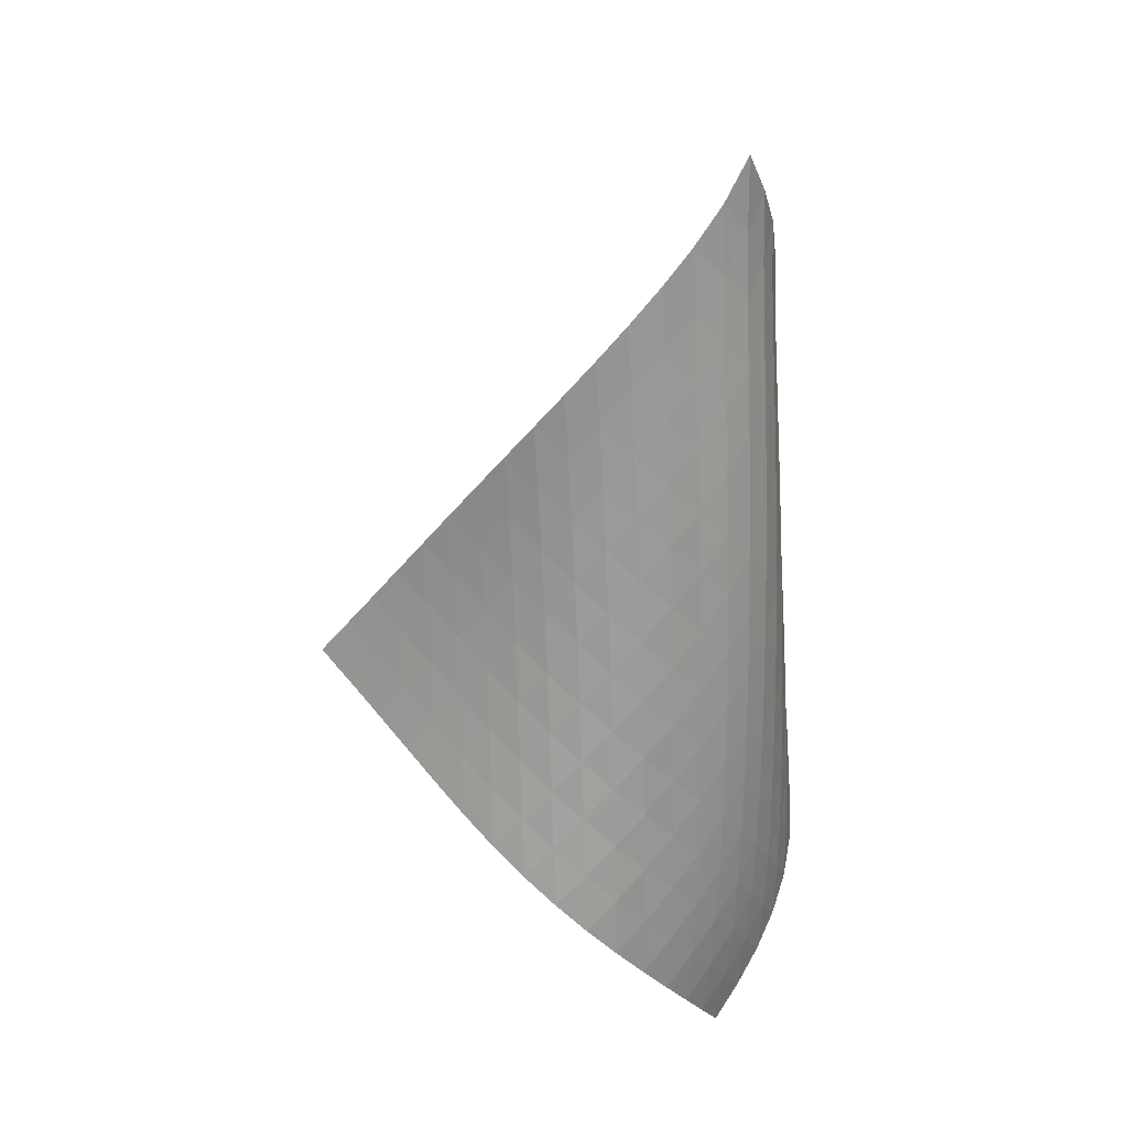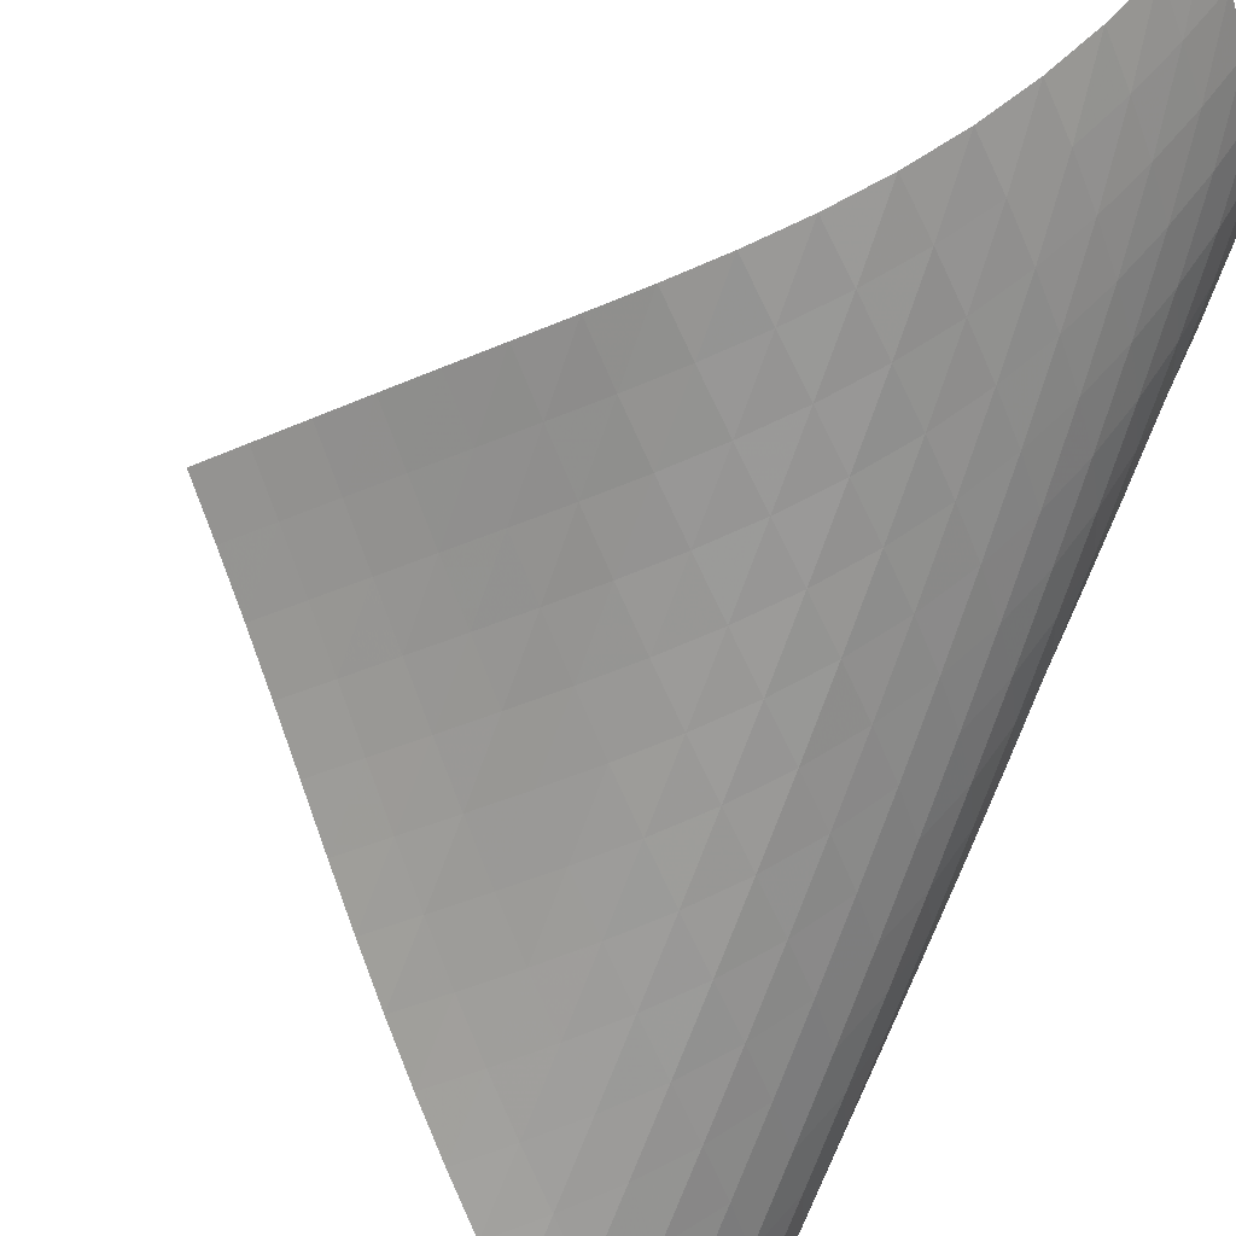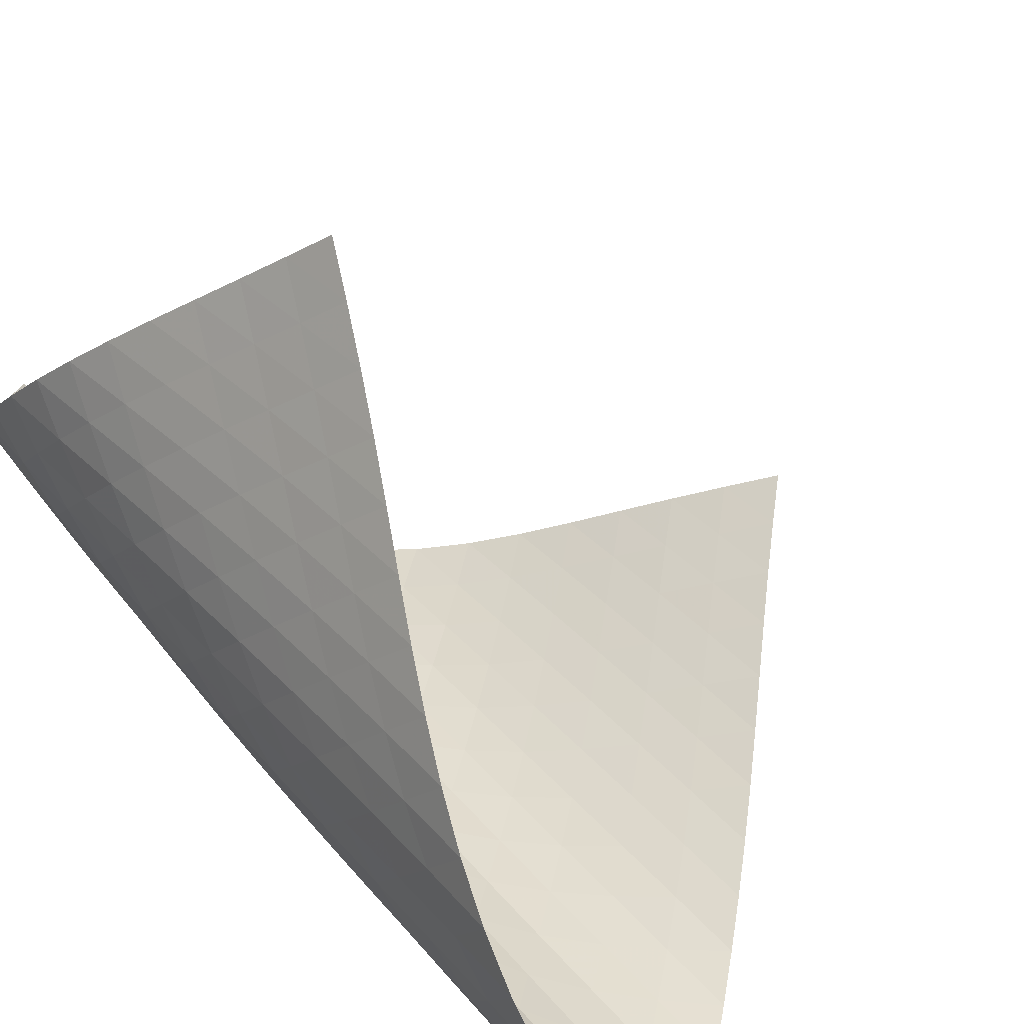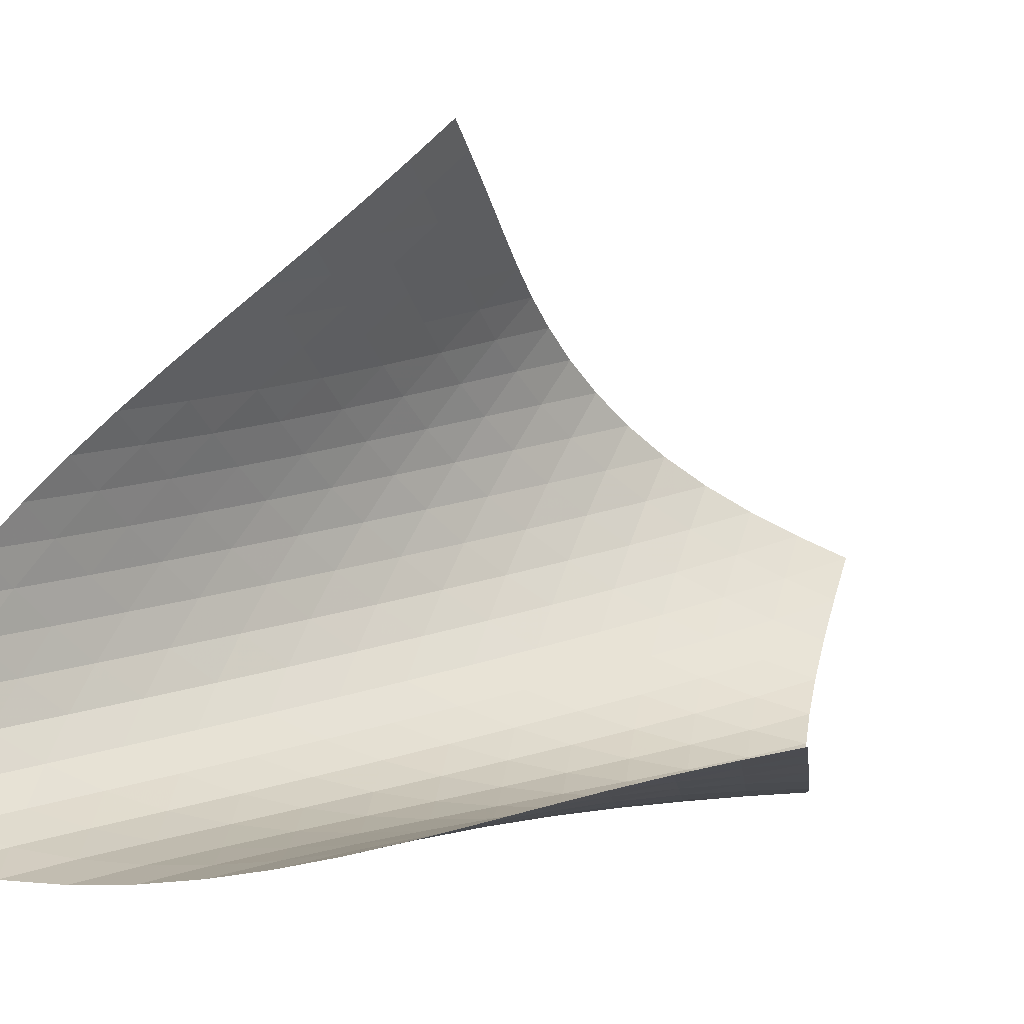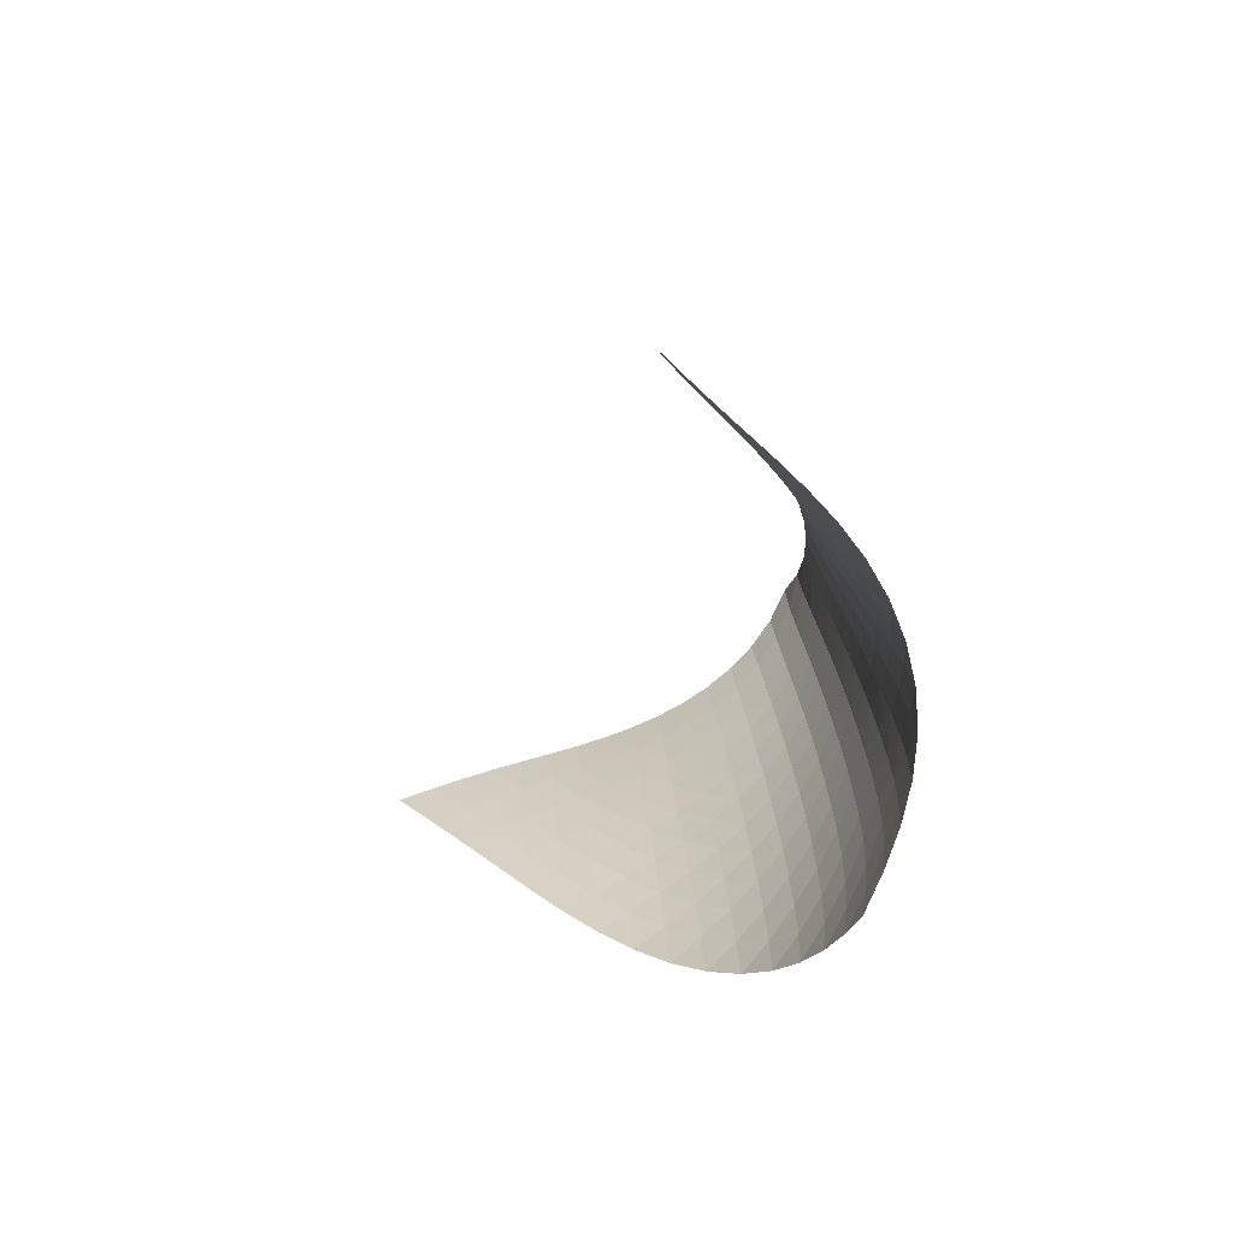
<metadata>
{"format":"obj","ext":"obj","renderer":"f3d","projection":"perspective","resolution":1024,"background":"white","views":[{"elev":25.1,"azim":86.6,"up":"+Y"},{"elev":-74.2,"azim":-17.8,"up":"+Z"},{"elev":41.5,"azim":148.8,"up":"+Z"},{"elev":15.5,"azim":-129.3,"up":"+Z"},{"elev":-73.7,"azim":16.4,"up":"+Y"}]}
</metadata>
<code>
v -6.504 -0.04955 6.504
v -7.504 -10.24 14.62
v -14.62 -10.24 7.504
v -6.556 -18.93 6.556
v -14.08 -9.58 7.326
v -13.56 -8.917 7.135
v -13.04 -8.251 6.927
v -12.52 -7.584 6.707
v -12.01 -6.917 6.483
v -11.49 -6.251 6.266
v -10.96 -5.586 6.065
v -10.42 -4.922 5.894
v -9.864 -4.258 5.762
v -9.295 -3.592 5.682
v -8.716 -2.923 5.666
v -8.134 -2.249 5.728
v -7.559 -1.564 5.88
v -7.006 -0.8519 6.134
v -6.134 -0.8519 7.006
v -5.88 -1.564 7.559
v -5.728 -2.249 8.134
v -5.666 -2.923 8.716
v -5.682 -3.592 9.295
v -5.762 -4.258 9.864
v -5.894 -4.922 10.42
v -6.065 -5.586 10.96
v -6.266 -6.251 11.49
v -6.483 -6.917 12.01
v -6.707 -7.584 12.52
v -6.927 -8.251 13.04
v -7.135 -8.917 13.56
v -7.326 -9.58 14.08
v -7.122 -10.79 14.07
v -6.729 -11.34 13.52
v -6.326 -11.88 12.98
v -5.922 -12.42 12.44
v -5.534 -12.97 11.89
v -5.188 -13.52 11.31
v -4.911 -14.08 10.72
v -4.73 -14.66 10.1
v -4.666 -15.25 9.481
v -4.729 -15.86 8.874
v -4.918 -16.47 8.304
v -5.218 -17.09 7.788
v -5.607 -17.71 7.33
v -6.059 -18.32 6.923
v -6.923 -18.32 6.059
v -7.33 -17.71 5.607
v -7.788 -17.09 5.218
v -8.304 -16.47 4.918
v -8.874 -15.86 4.729
v -9.481 -15.25 4.666
v -10.1 -14.66 4.73
v -10.72 -14.08 4.911
v -11.31 -13.52 5.188
v -11.89 -12.97 5.534
v -12.44 -12.42 5.922
v -12.98 -11.88 6.326
v -13.52 -11.34 6.729
v -14.07 -10.79 7.122
v -6.495 -1.489 6.495
v -6.966 -2.162 6.11
v -7.501 -2.832 5.841
v -8.068 -3.499 5.679
v -8.647 -4.164 5.609
v -9.226 -4.826 5.617
v -9.796 -5.487 5.689
v -10.35 -6.149 5.811
v -10.9 -6.811 5.971
v -11.43 -7.474 6.157
v -11.96 -8.138 6.358
v -12.48 -8.802 6.562
v -13 -9.467 6.759
v -13.53 -10.13 6.945
v -6.11 -2.162 6.966
v -6.454 -2.792 6.454
v -6.911 -3.438 6.056
v -7.439 -4.091 5.777
v -8.004 -4.746 5.607
v -8.583 -5.402 5.53
v -9.163 -6.059 5.531
v -9.735 -6.716 5.593
v -10.3 -7.373 5.704
v -10.85 -8.032 5.85
v -11.39 -8.693 6.02
v -11.92 -9.354 6.201
v -12.45 -10.02 6.382
v -12.98 -10.68 6.558
v -5.841 -2.832 7.501
v -6.056 -3.438 6.911
v -6.398 -4.063 6.398
v -6.852 -4.7 5.996
v -7.378 -5.343 5.709
v -7.942 -5.99 5.529
v -8.523 -6.639 5.441
v -9.106 -7.29 5.429
v -9.683 -7.941 5.477
v -10.25 -8.595 5.572
v -10.81 -9.25 5.701
v -11.35 -9.907 5.849
v -11.9 -10.56 6.006
v -12.44 -11.22 6.165
v -5.679 -3.499 8.068
v -5.777 -4.091 7.439
v -5.996 -4.7 6.852
v -6.344 -5.322 6.344
v -6.798 -5.954 5.94
v -7.322 -6.591 5.646
v -7.887 -7.231 5.454
v -8.469 -7.874 5.35
v -9.055 -8.518 5.319
v -9.637 -9.165 5.348
v -10.21 -9.813 5.42
v -10.78 -10.46 5.524
v -11.33 -11.12 5.647
v -11.89 -11.77 5.779
v -5.609 -4.164 8.647
v -5.607 -4.746 8.004
v -5.709 -5.343 7.378
v -5.94 -5.954 6.798
v -6.297 -6.575 6.297
v -6.752 -7.203 5.893
v -7.274 -7.835 5.591
v -7.837 -8.47 5.384
v -8.42 -9.107 5.26
v -9.009 -9.745 5.206
v -9.597 -10.39 5.208
v -10.18 -11.03 5.253
v -10.75 -11.67 5.327
v -11.32 -12.32 5.421
v -5.617 -4.826 9.226
v -5.53 -5.402 8.583
v -5.529 -5.99 7.942
v -5.646 -6.591 7.322
v -5.893 -7.203 6.752
v -6.257 -7.823 6.257
v -6.714 -8.449 5.853
v -7.234 -9.078 5.543
v -7.795 -9.707 5.321
v -8.377 -10.34 5.175
v -8.969 -10.97 5.094
v -9.562 -11.6 5.064
v -10.15 -12.24 5.075
v -10.74 -12.88 5.116
v -5.689 -5.487 9.796
v -5.531 -6.059 9.163
v -5.441 -6.639 8.523
v -5.454 -7.231 7.887
v -5.591 -7.835 7.274
v -5.853 -8.449 6.714
v -6.227 -9.069 6.227
v -6.685 -9.693 5.824
v -7.203 -10.32 5.506
v -7.761 -10.94 5.266
v -8.342 -11.57 5.096
v -8.934 -12.19 4.984
v -9.531 -12.82 4.919
v -10.13 -13.45 4.894
v -5.811 -6.149 10.35
v -5.593 -6.716 9.735
v -5.429 -7.29 9.106
v -5.35 -7.874 8.469
v -5.384 -8.47 7.837
v -5.543 -9.078 7.234
v -5.824 -9.693 6.685
v -6.206 -10.31 6.206
v -6.666 -10.94 5.804
v -7.183 -11.56 5.478
v -7.737 -12.18 5.222
v -8.314 -12.8 5.025
v -8.905 -13.42 4.88
v -9.503 -14.04 4.78
v -5.971 -6.811 10.9
v -5.704 -7.373 10.3
v -5.477 -7.941 9.683
v -5.319 -8.518 9.055
v -5.26 -9.107 8.42
v -5.321 -9.707 7.795
v -5.506 -10.32 7.203
v -5.804 -10.94 6.666
v -6.196 -11.55 6.196
v -6.659 -12.17 5.795
v -7.173 -12.79 5.462
v -7.722 -13.41 5.187
v -8.294 -14.02 4.964
v -8.882 -14.64 4.788
v -6.157 -7.474 11.43
v -5.85 -8.032 10.85
v -5.572 -8.595 10.25
v -5.348 -9.165 9.637
v -5.206 -9.745 9.009
v -5.175 -10.34 8.377
v -5.266 -10.94 7.761
v -5.478 -11.56 7.183
v -5.795 -12.17 6.659
v -6.198 -12.79 6.198
v -6.664 -13.41 5.799
v -7.176 -14.03 5.458
v -7.72 -14.64 5.167
v -8.287 -15.25 4.922
v -6.358 -8.138 11.96
v -6.02 -8.693 11.39
v -5.701 -9.25 10.81
v -5.42 -9.813 10.21
v -5.208 -10.39 9.597
v -5.094 -10.97 8.969
v -5.096 -11.57 8.342
v -5.222 -12.18 7.737
v -5.462 -12.79 7.173
v -5.799 -13.41 6.664
v -6.213 -14.03 6.213
v -6.684 -14.65 5.819
v -7.195 -15.26 5.473
v -7.737 -15.87 5.172
v -6.562 -8.802 12.48
v -6.201 -9.354 11.92
v -5.849 -9.907 11.35
v -5.524 -10.46 10.78
v -5.253 -11.03 10.18
v -5.064 -11.6 9.562
v -4.984 -12.19 8.934
v -5.025 -12.8 8.314
v -5.187 -13.41 7.722
v -5.458 -14.03 7.176
v -5.819 -14.65 6.684
v -6.248 -15.27 6.248
v -6.728 -15.88 5.862
v -7.243 -16.49 5.52
v -6.759 -9.467 13
v -6.382 -10.02 12.45
v -6.006 -10.56 11.9
v -5.647 -11.12 11.33
v -5.327 -11.67 10.75
v -5.075 -12.24 10.15
v -4.919 -12.82 9.531
v -4.88 -13.42 8.905
v -4.964 -14.02 8.294
v -5.167 -14.64 7.72
v -5.473 -15.26 7.195
v -5.862 -15.88 6.728
v -6.312 -16.49 6.312
v -6.805 -17.1 5.941
v -6.945 -10.13 13.53
v -6.558 -10.68 12.98
v -6.165 -11.22 12.44
v -5.779 -11.77 11.89
v -5.421 -12.32 11.32
v -5.116 -12.88 10.74
v -4.894 -13.45 10.13
v -4.78 -14.04 9.503
v -4.788 -14.64 8.882
v -4.922 -15.25 8.287
v -5.172 -15.87 7.737
v -5.52 -16.49 7.243
v -5.941 -17.1 6.805
v -6.415 -17.72 6.415
f 256 46 4
f 256 4 47
f 5 74 60
f 5 60 3
f 74 88 59
f 74 59 60
f 88 102 58
f 88 58 59
f 102 116 57
f 102 57 58
f 116 130 56
f 116 56 57
f 130 144 55
f 130 55 56
f 144 158 54
f 144 54 55
f 158 172 53
f 158 53 54
f 172 186 52
f 172 52 53
f 186 200 51
f 186 51 52
f 200 214 50
f 200 50 51
f 214 228 49
f 214 49 50
f 228 242 48
f 228 48 49
f 242 256 47
f 242 47 48
f 1 19 61
f 1 61 18
f 18 61 62
f 18 62 17
f 17 62 63
f 17 63 16
f 16 63 64
f 16 64 15
f 15 64 65
f 15 65 14
f 14 65 66
f 14 66 13
f 13 66 67
f 13 67 12
f 12 67 68
f 12 68 11
f 11 68 69
f 11 69 10
f 10 69 70
f 10 70 9
f 9 70 71
f 9 71 8
f 8 71 72
f 8 72 7
f 7 72 73
f 7 73 6
f 6 73 74
f 6 74 5
f 19 20 75
f 19 75 61
f 61 75 76
f 61 76 62
f 62 76 77
f 62 77 63
f 63 77 78
f 63 78 64
f 64 78 79
f 64 79 65
f 65 79 80
f 65 80 66
f 66 80 81
f 66 81 67
f 67 81 82
f 67 82 68
f 68 82 83
f 68 83 69
f 69 83 84
f 69 84 70
f 70 84 85
f 70 85 71
f 71 85 86
f 71 86 72
f 72 86 87
f 72 87 73
f 73 87 88
f 73 88 74
f 20 21 89
f 20 89 75
f 75 89 90
f 75 90 76
f 76 90 91
f 76 91 77
f 77 91 92
f 77 92 78
f 78 92 93
f 78 93 79
f 79 93 94
f 79 94 80
f 80 94 95
f 80 95 81
f 81 95 96
f 81 96 82
f 82 96 97
f 82 97 83
f 83 97 98
f 83 98 84
f 84 98 99
f 84 99 85
f 85 99 100
f 85 100 86
f 86 100 101
f 86 101 87
f 87 101 102
f 87 102 88
f 21 22 103
f 21 103 89
f 89 103 104
f 89 104 90
f 90 104 105
f 90 105 91
f 91 105 106
f 91 106 92
f 92 106 107
f 92 107 93
f 93 107 108
f 93 108 94
f 94 108 109
f 94 109 95
f 95 109 110
f 95 110 96
f 96 110 111
f 96 111 97
f 97 111 112
f 97 112 98
f 98 112 113
f 98 113 99
f 99 113 114
f 99 114 100
f 100 114 115
f 100 115 101
f 101 115 116
f 101 116 102
f 22 23 117
f 22 117 103
f 103 117 118
f 103 118 104
f 104 118 119
f 104 119 105
f 105 119 120
f 105 120 106
f 106 120 121
f 106 121 107
f 107 121 122
f 107 122 108
f 108 122 123
f 108 123 109
f 109 123 124
f 109 124 110
f 110 124 125
f 110 125 111
f 111 125 126
f 111 126 112
f 112 126 127
f 112 127 113
f 113 127 128
f 113 128 114
f 114 128 129
f 114 129 115
f 115 129 130
f 115 130 116
f 23 24 131
f 23 131 117
f 117 131 132
f 117 132 118
f 118 132 133
f 118 133 119
f 119 133 134
f 119 134 120
f 120 134 135
f 120 135 121
f 121 135 136
f 121 136 122
f 122 136 137
f 122 137 123
f 123 137 138
f 123 138 124
f 124 138 139
f 124 139 125
f 125 139 140
f 125 140 126
f 126 140 141
f 126 141 127
f 127 141 142
f 127 142 128
f 128 142 143
f 128 143 129
f 129 143 144
f 129 144 130
f 24 25 145
f 24 145 131
f 131 145 146
f 131 146 132
f 132 146 147
f 132 147 133
f 133 147 148
f 133 148 134
f 134 148 149
f 134 149 135
f 135 149 150
f 135 150 136
f 136 150 151
f 136 151 137
f 137 151 152
f 137 152 138
f 138 152 153
f 138 153 139
f 139 153 154
f 139 154 140
f 140 154 155
f 140 155 141
f 141 155 156
f 141 156 142
f 142 156 157
f 142 157 143
f 143 157 158
f 143 158 144
f 25 26 159
f 25 159 145
f 145 159 160
f 145 160 146
f 146 160 161
f 146 161 147
f 147 161 162
f 147 162 148
f 148 162 163
f 148 163 149
f 149 163 164
f 149 164 150
f 150 164 165
f 150 165 151
f 151 165 166
f 151 166 152
f 152 166 167
f 152 167 153
f 153 167 168
f 153 168 154
f 154 168 169
f 154 169 155
f 155 169 170
f 155 170 156
f 156 170 171
f 156 171 157
f 157 171 172
f 157 172 158
f 26 27 173
f 26 173 159
f 159 173 174
f 159 174 160
f 160 174 175
f 160 175 161
f 161 175 176
f 161 176 162
f 162 176 177
f 162 177 163
f 163 177 178
f 163 178 164
f 164 178 179
f 164 179 165
f 165 179 180
f 165 180 166
f 166 180 181
f 166 181 167
f 167 181 182
f 167 182 168
f 168 182 183
f 168 183 169
f 169 183 184
f 169 184 170
f 170 184 185
f 170 185 171
f 171 185 186
f 171 186 172
f 27 28 187
f 27 187 173
f 173 187 188
f 173 188 174
f 174 188 189
f 174 189 175
f 175 189 190
f 175 190 176
f 176 190 191
f 176 191 177
f 177 191 192
f 177 192 178
f 178 192 193
f 178 193 179
f 179 193 194
f 179 194 180
f 180 194 195
f 180 195 181
f 181 195 196
f 181 196 182
f 182 196 197
f 182 197 183
f 183 197 198
f 183 198 184
f 184 198 199
f 184 199 185
f 185 199 200
f 185 200 186
f 28 29 201
f 28 201 187
f 187 201 202
f 187 202 188
f 188 202 203
f 188 203 189
f 189 203 204
f 189 204 190
f 190 204 205
f 190 205 191
f 191 205 206
f 191 206 192
f 192 206 207
f 192 207 193
f 193 207 208
f 193 208 194
f 194 208 209
f 194 209 195
f 195 209 210
f 195 210 196
f 196 210 211
f 196 211 197
f 197 211 212
f 197 212 198
f 198 212 213
f 198 213 199
f 199 213 214
f 199 214 200
f 29 30 215
f 29 215 201
f 201 215 216
f 201 216 202
f 202 216 217
f 202 217 203
f 203 217 218
f 203 218 204
f 204 218 219
f 204 219 205
f 205 219 220
f 205 220 206
f 206 220 221
f 206 221 207
f 207 221 222
f 207 222 208
f 208 222 223
f 208 223 209
f 209 223 224
f 209 224 210
f 210 224 225
f 210 225 211
f 211 225 226
f 211 226 212
f 212 226 227
f 212 227 213
f 213 227 228
f 213 228 214
f 30 31 229
f 30 229 215
f 215 229 230
f 215 230 216
f 216 230 231
f 216 231 217
f 217 231 232
f 217 232 218
f 218 232 233
f 218 233 219
f 219 233 234
f 219 234 220
f 220 234 235
f 220 235 221
f 221 235 236
f 221 236 222
f 222 236 237
f 222 237 223
f 223 237 238
f 223 238 224
f 224 238 239
f 224 239 225
f 225 239 240
f 225 240 226
f 226 240 241
f 226 241 227
f 227 241 242
f 227 242 228
f 31 32 243
f 31 243 229
f 229 243 244
f 229 244 230
f 230 244 245
f 230 245 231
f 231 245 246
f 231 246 232
f 232 246 247
f 232 247 233
f 233 247 248
f 233 248 234
f 234 248 249
f 234 249 235
f 235 249 250
f 235 250 236
f 236 250 251
f 236 251 237
f 237 251 252
f 237 252 238
f 238 252 253
f 238 253 239
f 239 253 254
f 239 254 240
f 240 254 255
f 240 255 241
f 241 255 256
f 241 256 242
f 32 2 33
f 32 33 243
f 243 33 34
f 243 34 244
f 244 34 35
f 244 35 245
f 245 35 36
f 245 36 246
f 246 36 37
f 246 37 247
f 247 37 38
f 247 38 248
f 248 38 39
f 248 39 249
f 249 39 40
f 249 40 250
f 250 40 41
f 250 41 251
f 251 41 42
f 251 42 252
f 252 42 43
f 252 43 253
f 253 43 44
f 253 44 254
f 254 44 45
f 254 45 255
f 255 45 46
f 255 46 256

</code>
